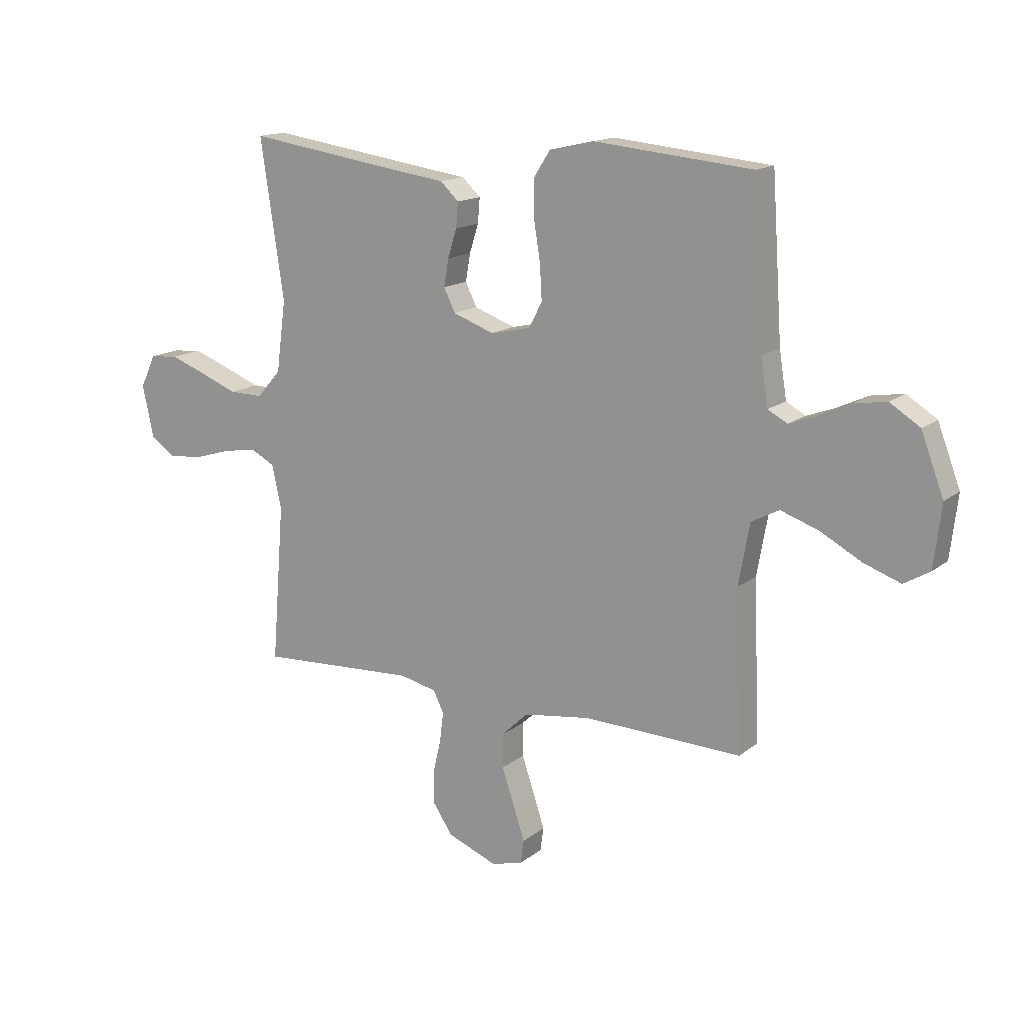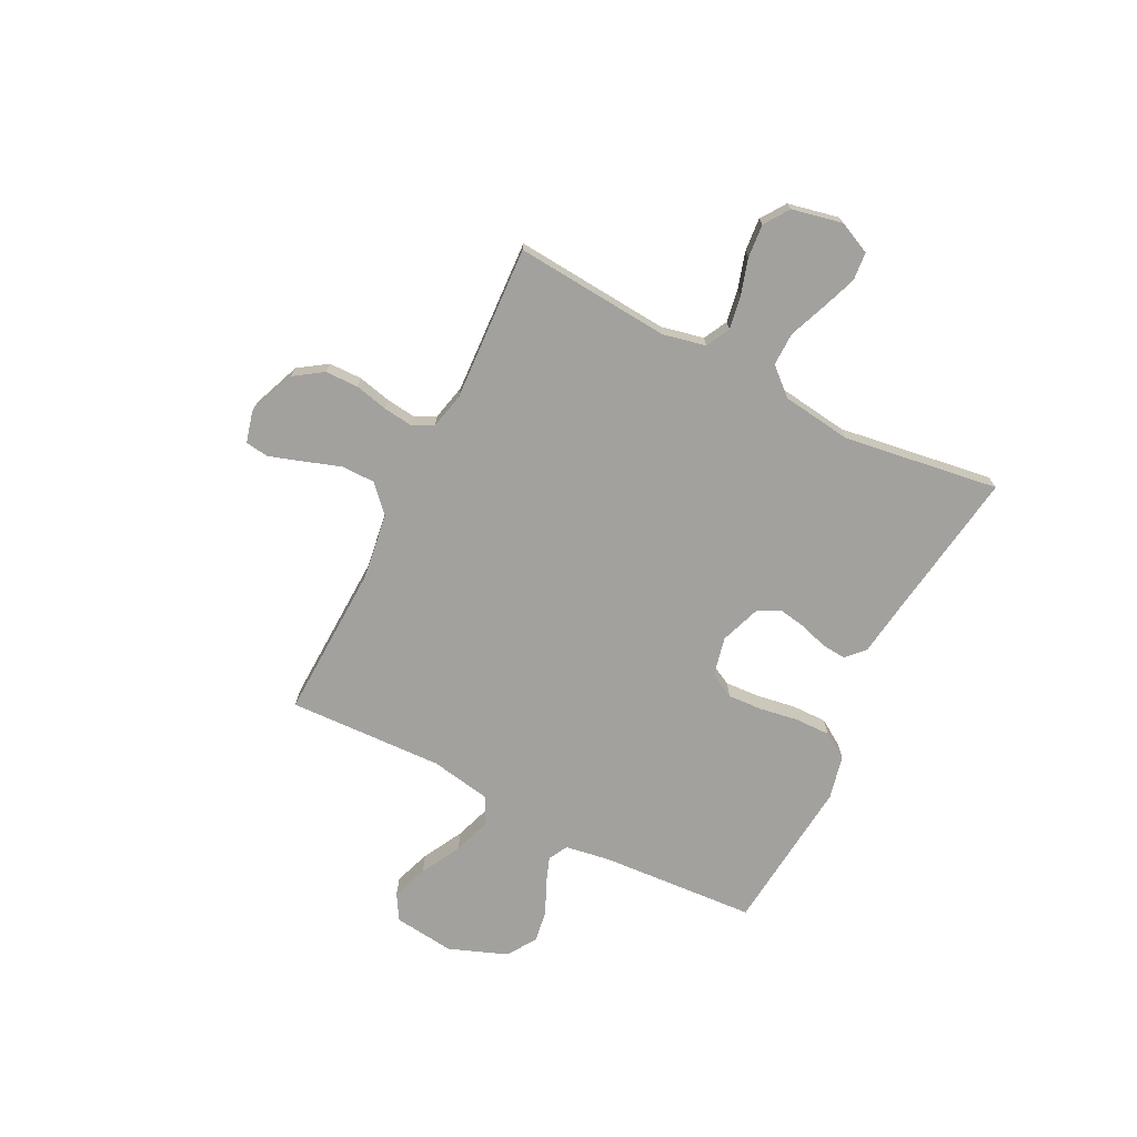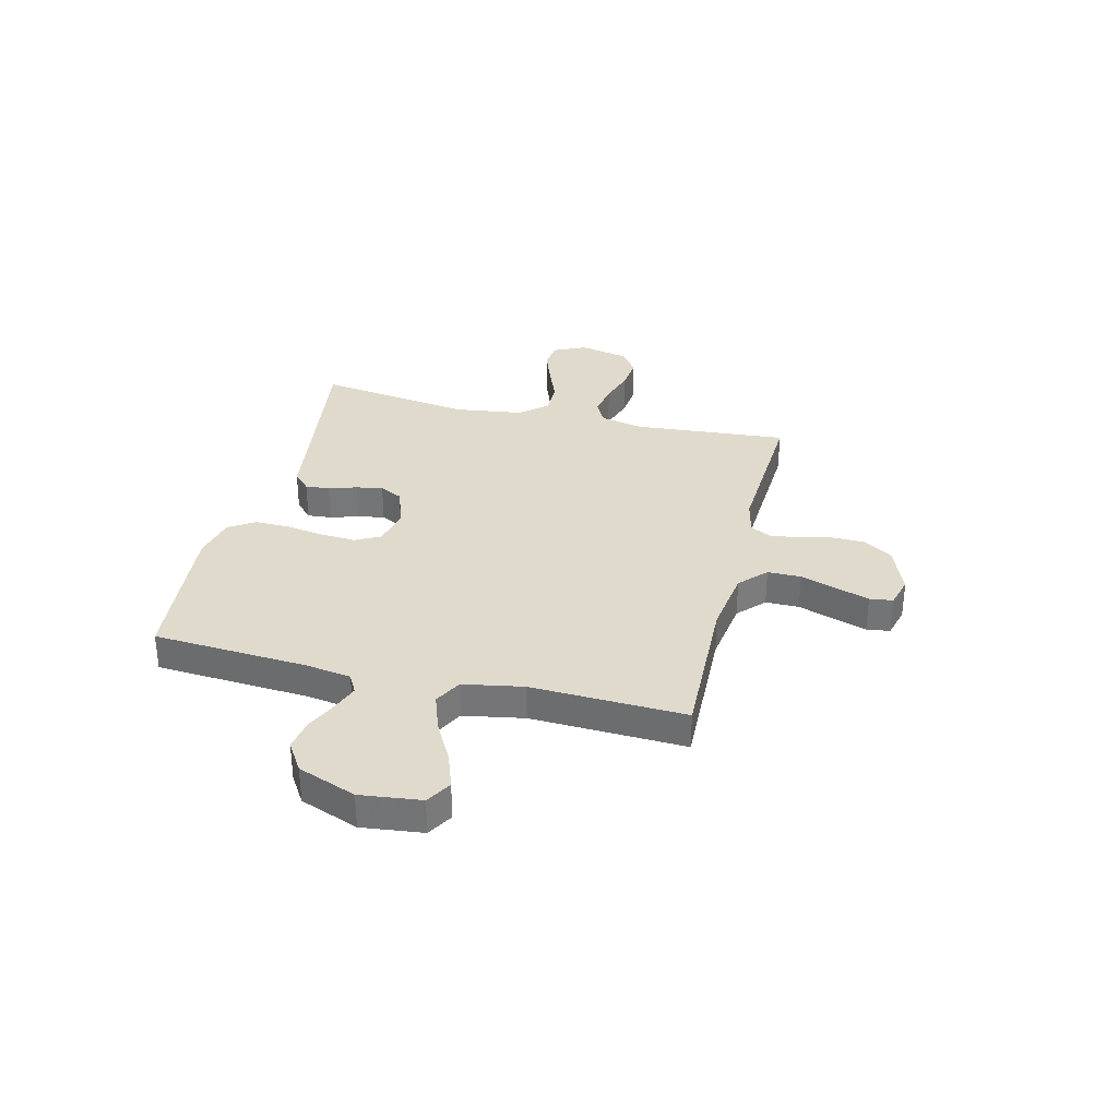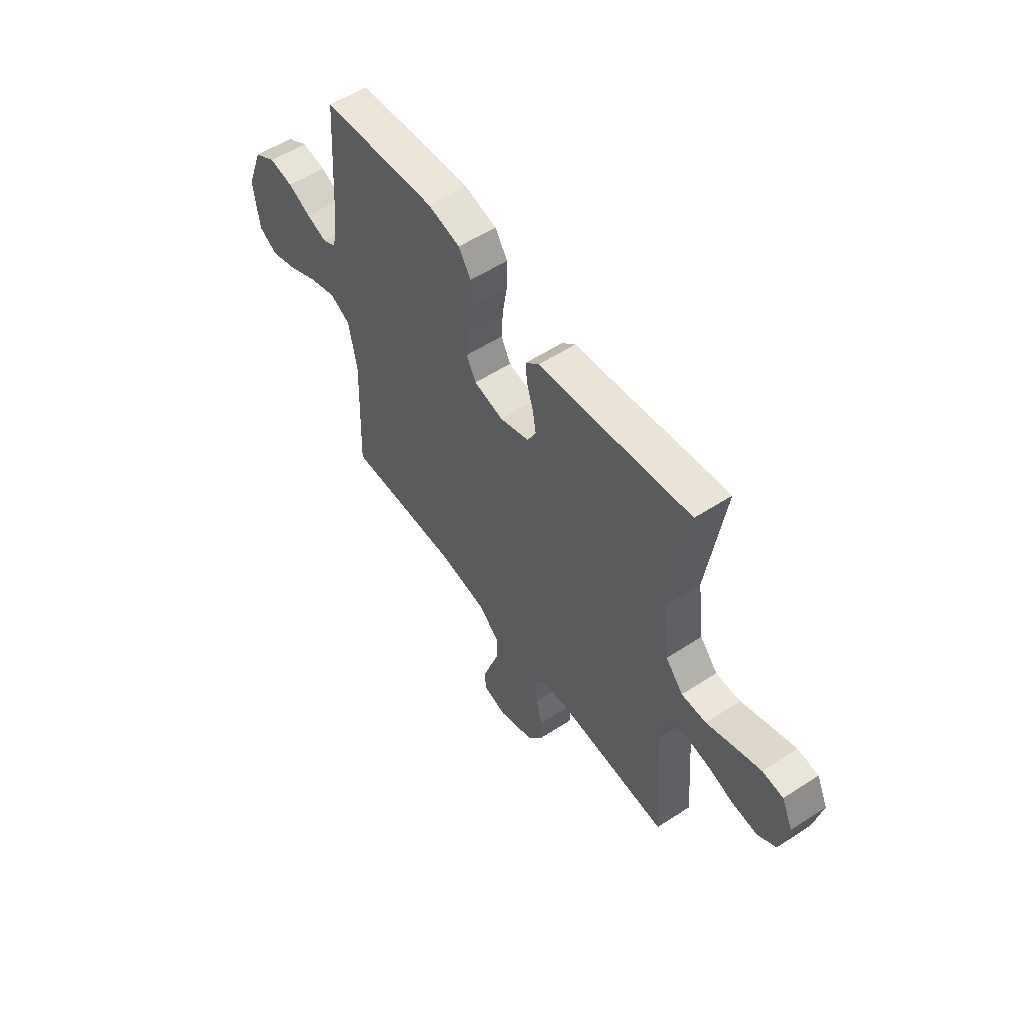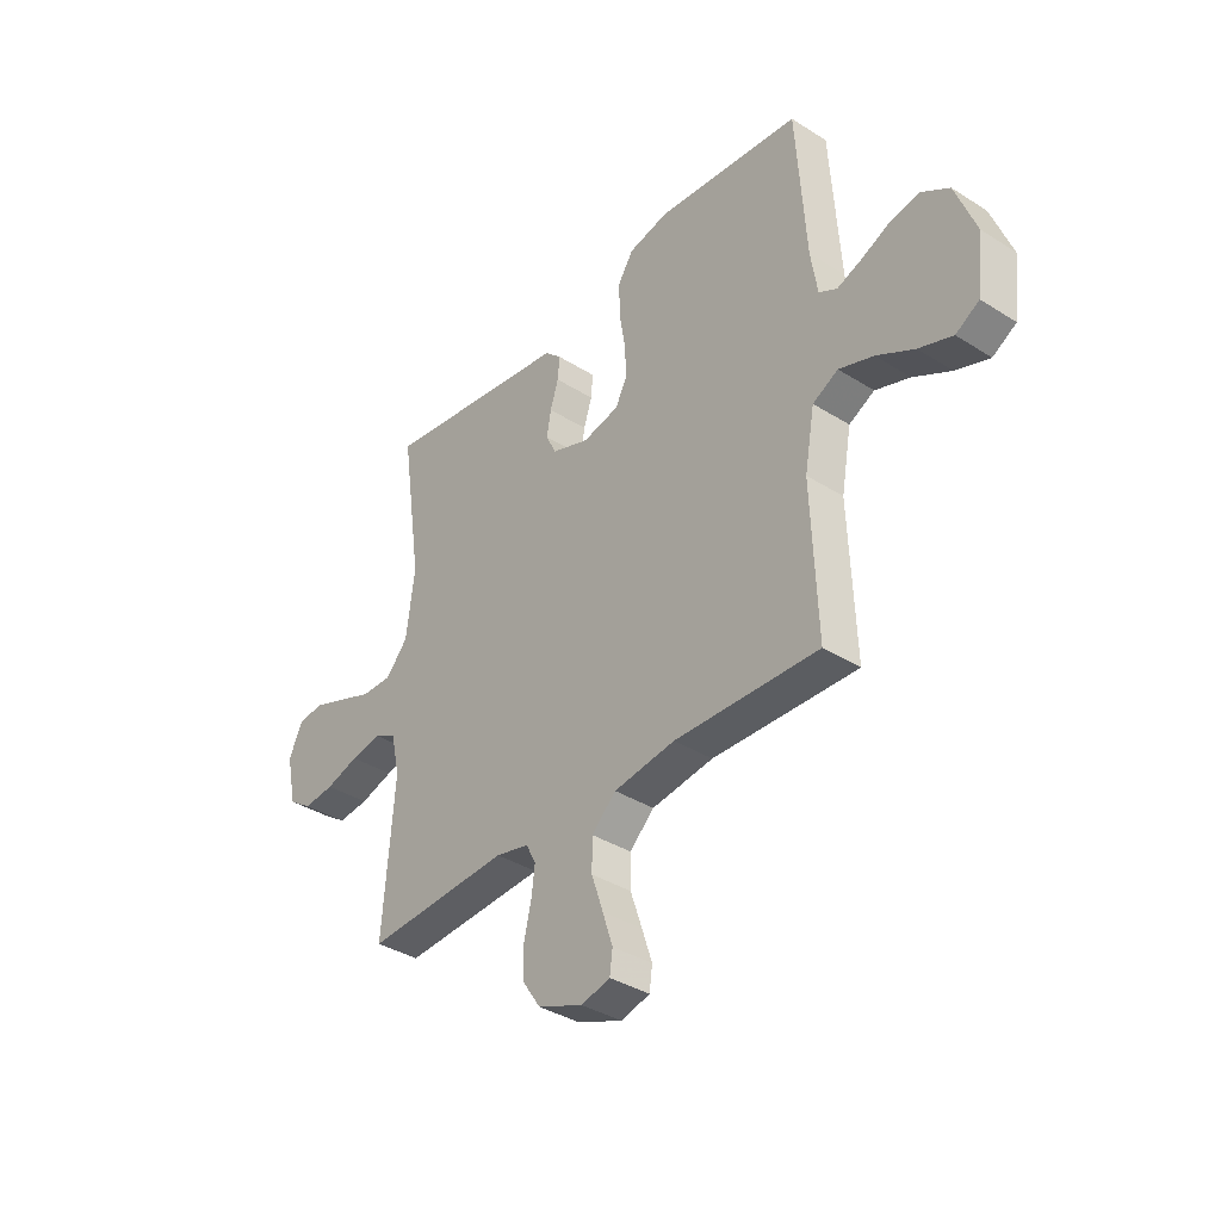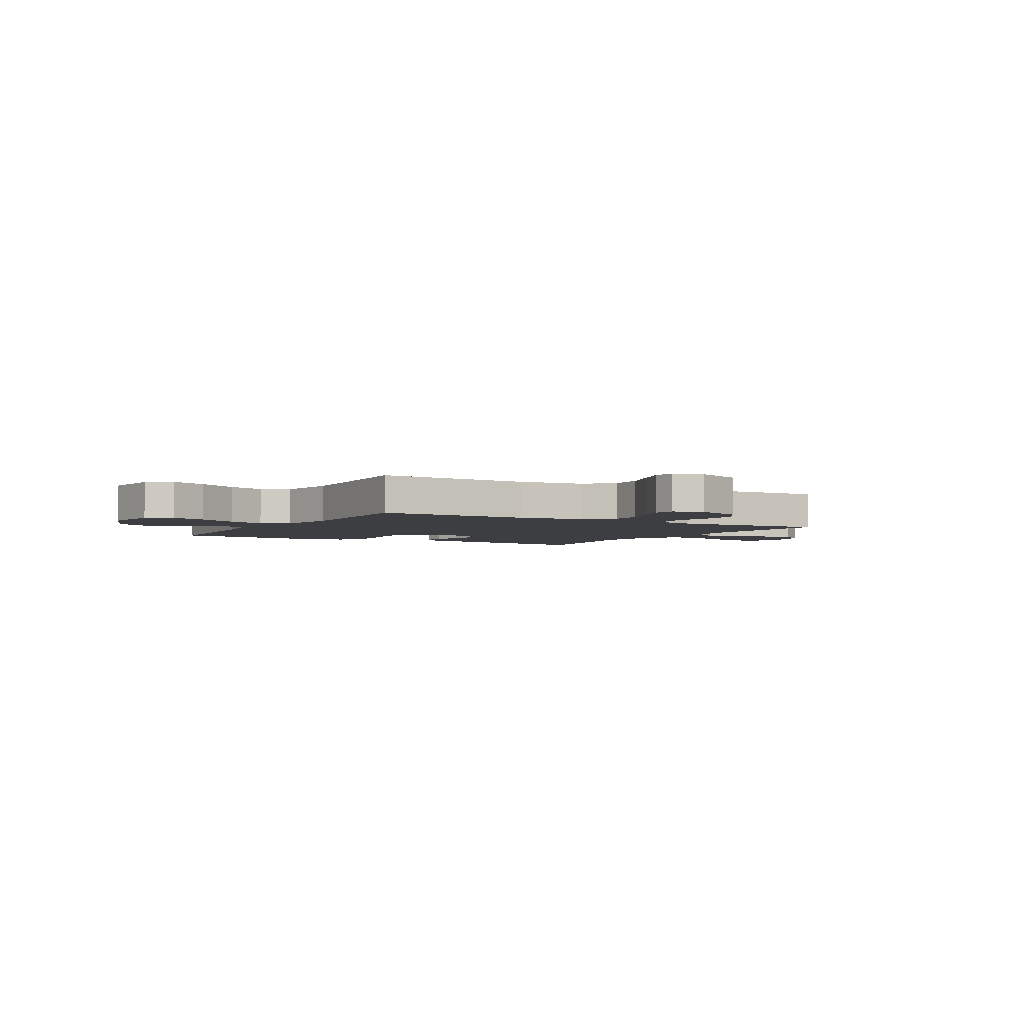
<metadata>
{"format":"obj","ext":"obj","renderer":"f3d","projection":"perspective","resolution":1024,"background":"white","views":[{"elev":15.1,"azim":32.0,"up":"+Z"},{"elev":-72.0,"azim":-116.8,"up":"+Y"},{"elev":33.0,"azim":103.8,"up":"+Y"},{"elev":55.8,"azim":-124.4,"up":"+Z"},{"elev":-36.8,"azim":50.7,"up":"+Z"},{"elev":-3.5,"azim":149.8,"up":"+Y"}]}
</metadata>
<code>
v 0.5 0.07 0.5
v 0.52 0.07 0.2
v 0.534 0.07 0.112
v 0.571 0.07 0.092
v 0.623 0.07 0.111
v 0.683 0.07 0.139
v 0.745 0.07 0.149
v 0.802 0.07 0.113
v 0.845 0.07 0
v 0.831 0.07 -0.118
v 0.782 0.07 -0.147
v 0.712 0.07 -0.122
v 0.634 0.07 -0.08
v 0.562 0.07 -0.055
v 0.509 0.07 -0.083
v 0.488 0.07 -0.2
v 0.5 0.07 -0.5
v 0.2 0.07 -0.49
v 0.072 0.07 -0.508
v 0.021 0.07 -0.556
v 0.021 0.07 -0.621
v 0.045 0.07 -0.692
v 0.066 0.07 -0.756
v 0.06 0.07 -0.801
v 0 0.07 -0.817
v -0.094 0.07 -0.78
v -0.131 0.07 -0.725
v -0.132 0.07 -0.661
v -0.117 0.07 -0.597
v -0.11 0.07 -0.54
v -0.13 0.07 -0.5
v -0.2 0.07 -0.484
v -0.5 0.07 -0.5
v -0.476 0.07 -0.2
v -0.494 0.07 -0.117
v -0.54 0.07 -0.093
v -0.604 0.07 -0.104
v -0.673 0.07 -0.125
v -0.738 0.07 -0.131
v -0.786 0.07 -0.098
v -0.807 0.07 0
v -0.778 0.07 0.062
v -0.724 0.07 0.067
v -0.656 0.07 0.042
v -0.584 0.07 0.014
v -0.52 0.07 0.013
v -0.474 0.07 0.065
v -0.456 0.07 0.2
v -0.5 0.07 0.5
v -0.2 0.07 0.456
v -0.105 0.07 0.443
v -0.07 0.07 0.41
v -0.074 0.07 0.363
v -0.091 0.07 0.309
v -0.1 0.07 0.257
v -0.078 0.07 0.213
v 0 0.07 0.185
v 0.076 0.07 0.202
v 0.101 0.07 0.25
v 0.097 0.07 0.318
v 0.085 0.07 0.392
v 0.084 0.07 0.46
v 0.116 0.07 0.51
v 0.2 0.07 0.529
v 0.5 0 0.5
v 0.52 0 0.2
v 0.534 0 0.112
v 0.571 0 0.092
v 0.623 0 0.111
v 0.683 0 0.139
v 0.745 0 0.149
v 0.802 0 0.113
v 0.845 0 0
v 0.831 0 -0.118
v 0.782 0 -0.147
v 0.712 0 -0.122
v 0.634 0 -0.08
v 0.562 0 -0.055
v 0.509 0 -0.083
v 0.488 0 -0.2
v 0.5 0 -0.5
v 0.2 0 -0.49
v 0.072 0 -0.508
v 0.021 0 -0.556
v 0.021 0 -0.621
v 0.045 0 -0.692
v 0.066 0 -0.756
v 0.06 0 -0.801
v 0 0 -0.817
v -0.094 0 -0.78
v -0.131 0 -0.725
v -0.132 0 -0.661
v -0.117 0 -0.597
v -0.11 0 -0.54
v -0.13 0 -0.5
v -0.2 0 -0.484
v -0.5 0 -0.5
v -0.476 0 -0.2
v -0.494 0 -0.117
v -0.54 0 -0.093
v -0.604 0 -0.104
v -0.673 0 -0.125
v -0.738 0 -0.131
v -0.786 0 -0.098
v -0.807 0 0
v -0.778 0 0.062
v -0.724 0 0.067
v -0.656 0 0.042
v -0.584 0 0.014
v -0.52 0 0.013
v -0.474 0 0.065
v -0.456 0 0.2
v -0.5 0 0.5
v -0.2 0 0.456
v -0.105 0 0.443
v -0.07 0 0.41
v -0.074 0 0.363
v -0.091 0 0.309
v -0.1 0 0.257
v -0.078 0 0.213
v 0 0 0.185
v 0.076 0 0.202
v 0.101 0 0.25
v 0.097 0 0.318
v 0.085 0 0.392
v 0.084 0 0.46
v 0.116 0 0.51
v 0.2 0 0.529
f 63 64 1 2
f 60 61 62 63
f 59 60 63 2
f 58 59 2 3
f 57 58 3 4
f 51 52 53 54
f 50 51 54 55
f 48 49 50 55
f 47 48 55 56
f 42 43 44 45
f 40 41 42 45
f 40 45 46
f 37 38 39 40
f 36 37 40 46
f 35 36 46 47
f 32 33 34
f 31 32 34 35
f 26 27 28 29
f 26 29 30
f 25 26 30
f 24 25 30
f 21 22 23 24
f 21 24 30 31
f 16 17 18
f 15 16 18 19
f 10 11 12 13
f 10 13 14
f 9 10 14
f 8 9 14
f 5 6 7 8
f 4 5 8 14
f 57 4 14 15
f 20 21 31 35
f 35 47 56 57
f 20 35 57
f 15 19 20 57
f 66 65 128 127
f 127 126 125 124
f 66 127 124 123
f 67 66 123 122
f 68 67 122 121
f 118 117 116 115
f 119 118 115 114
f 119 114 113 112
f 120 119 112 111
f 109 108 107 106
f 109 106 105 104
f 110 109 104
f 104 103 102 101
f 110 104 101 100
f 111 110 100 99
f 98 97 96
f 99 98 96 95
f 93 92 91 90
f 94 93 90
f 94 90 89
f 94 89 88
f 88 87 86 85
f 95 94 88 85
f 82 81 80
f 83 82 80 79
f 77 76 75 74
f 78 77 74
f 78 74 73
f 78 73 72
f 72 71 70 69
f 78 72 69 68
f 79 78 68 121
f 99 95 85 84
f 121 120 111 99
f 121 99 84
f 121 84 83 79
f 1 65 66 2
f 2 66 67 3
f 3 67 68 4
f 4 68 69 5
f 5 69 70 6
f 6 70 71 7
f 7 71 72 8
f 8 72 73 9
f 9 73 74 10
f 10 74 75 11
f 11 75 76 12
f 12 76 77 13
f 13 77 78 14
f 14 78 79 15
f 15 79 80 16
f 16 80 81 17
f 17 81 82 18
f 18 82 83 19
f 19 83 84 20
f 20 84 85 21
f 21 85 86 22
f 22 86 87 23
f 23 87 88 24
f 24 88 89 25
f 25 89 90 26
f 26 90 91 27
f 27 91 92 28
f 28 92 93 29
f 29 93 94 30
f 30 94 95 31
f 31 95 96 32
f 32 96 97 33
f 33 97 98 34
f 34 98 99 35
f 35 99 100 36
f 36 100 101 37
f 37 101 102 38
f 38 102 103 39
f 39 103 104 40
f 40 104 105 41
f 41 105 106 42
f 42 106 107 43
f 43 107 108 44
f 44 108 109 45
f 45 109 110 46
f 46 110 111 47
f 47 111 112 48
f 48 112 113 49
f 49 113 114 50
f 50 114 115 51
f 51 115 116 52
f 52 116 117 53
f 53 117 118 54
f 54 118 119 55
f 55 119 120 56
f 56 120 121 57
f 57 121 122 58
f 58 122 123 59
f 59 123 124 60
f 60 124 125 61
f 61 125 126 62
f 62 126 127 63
f 63 127 128 64
f 64 128 65 1

</code>
